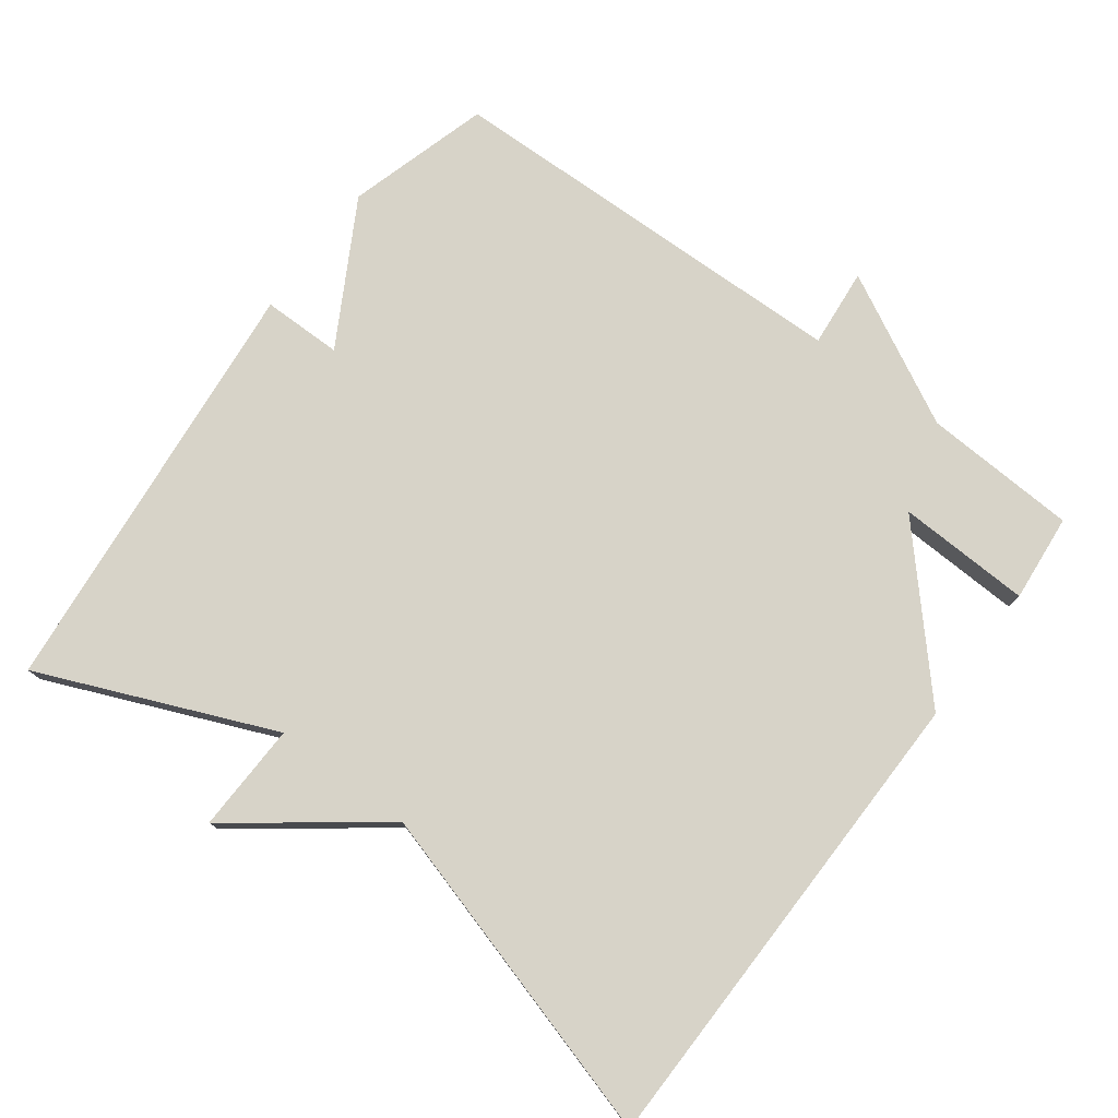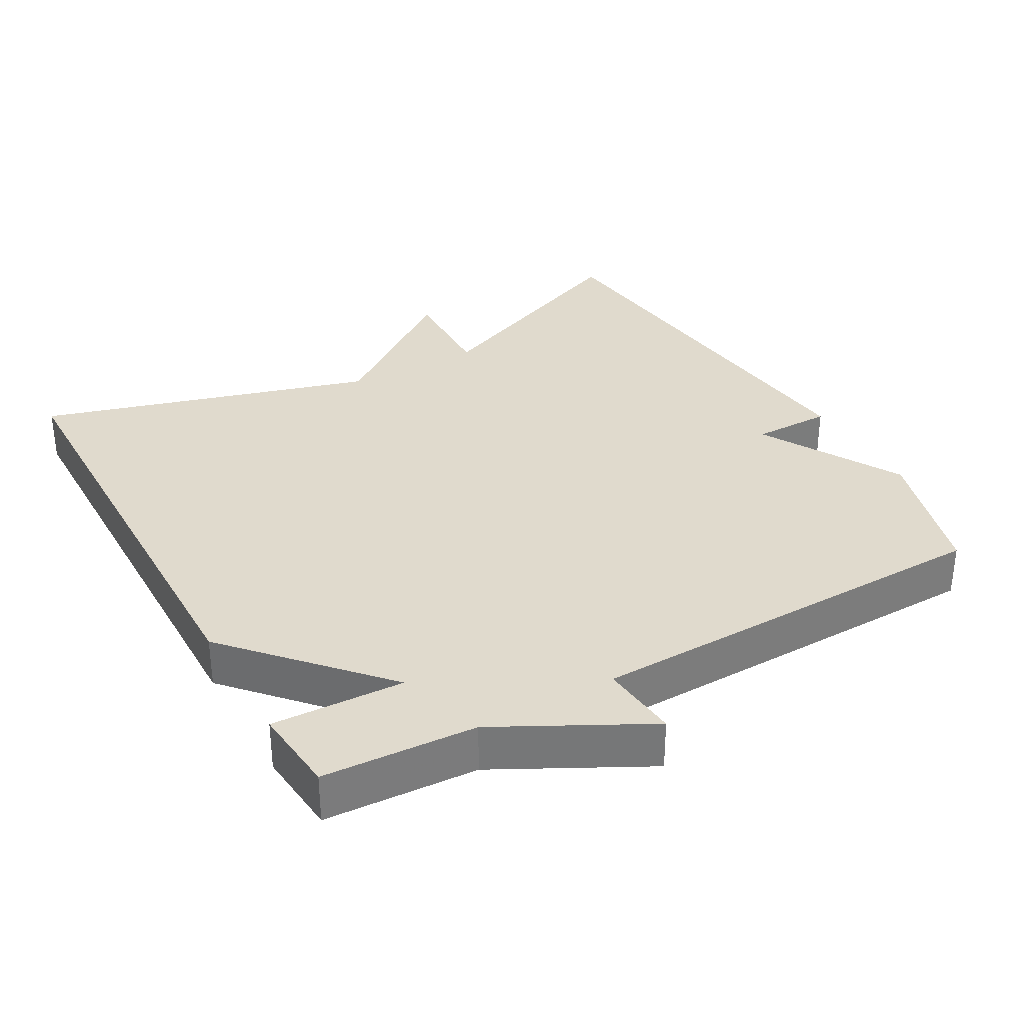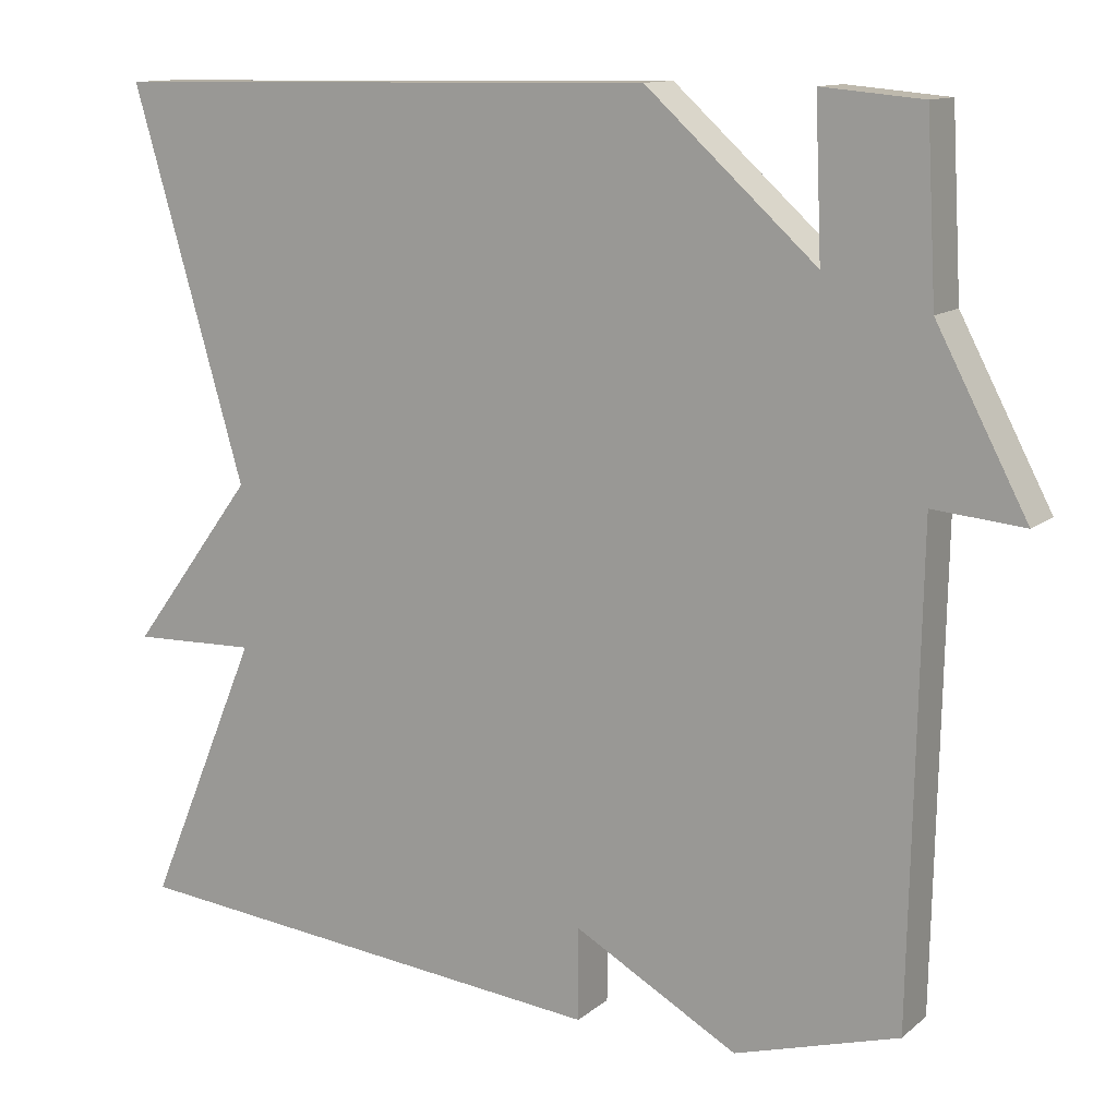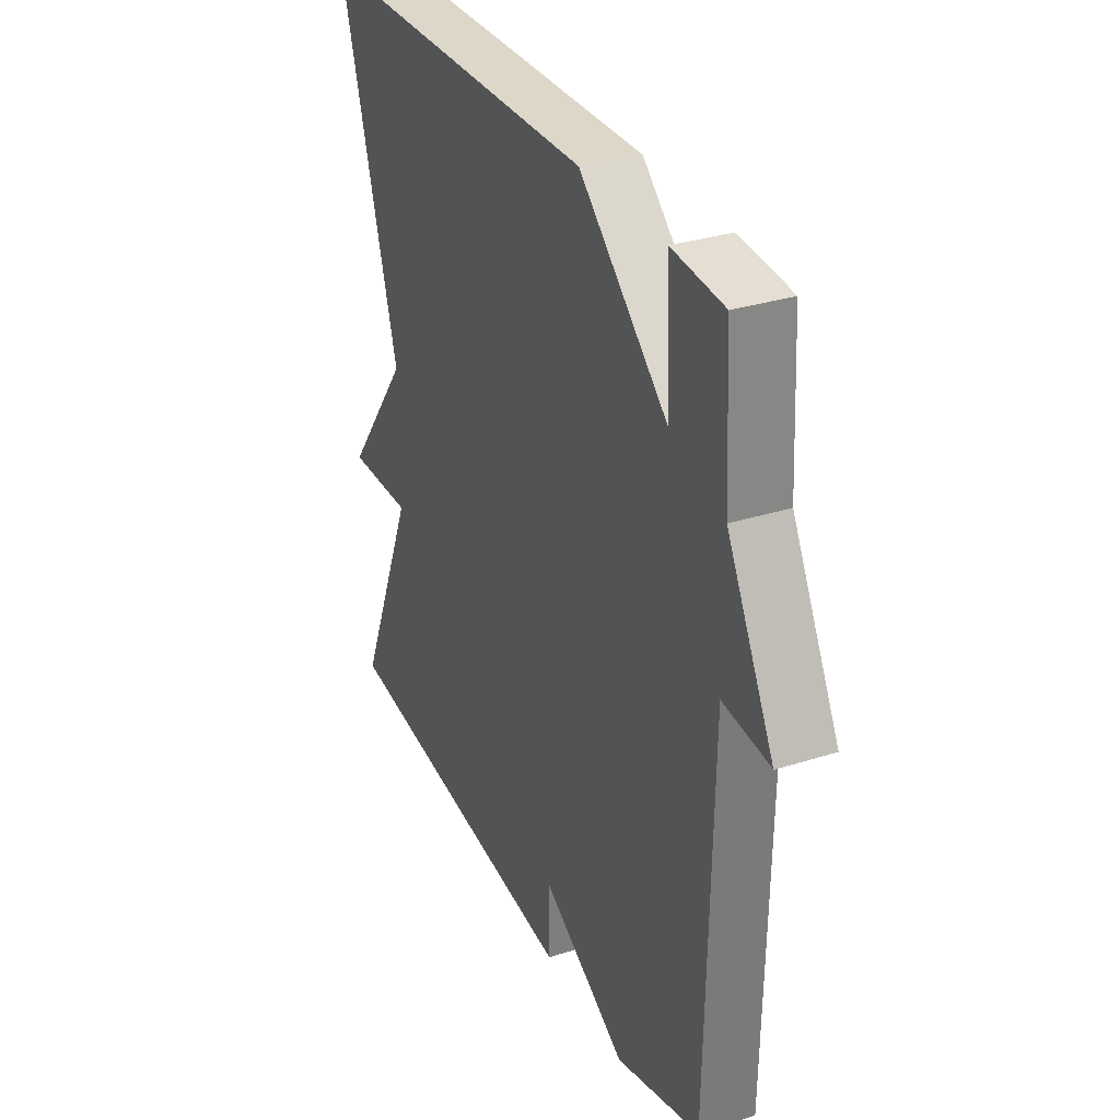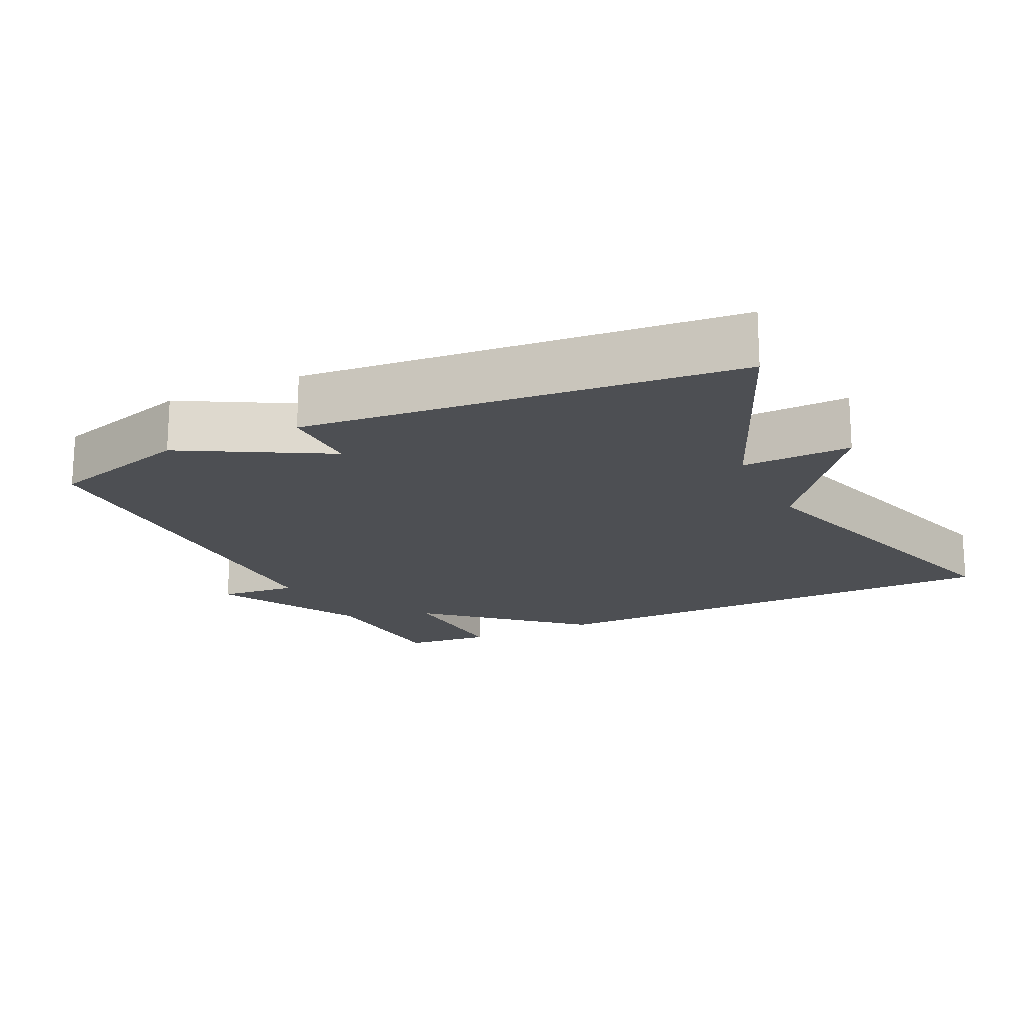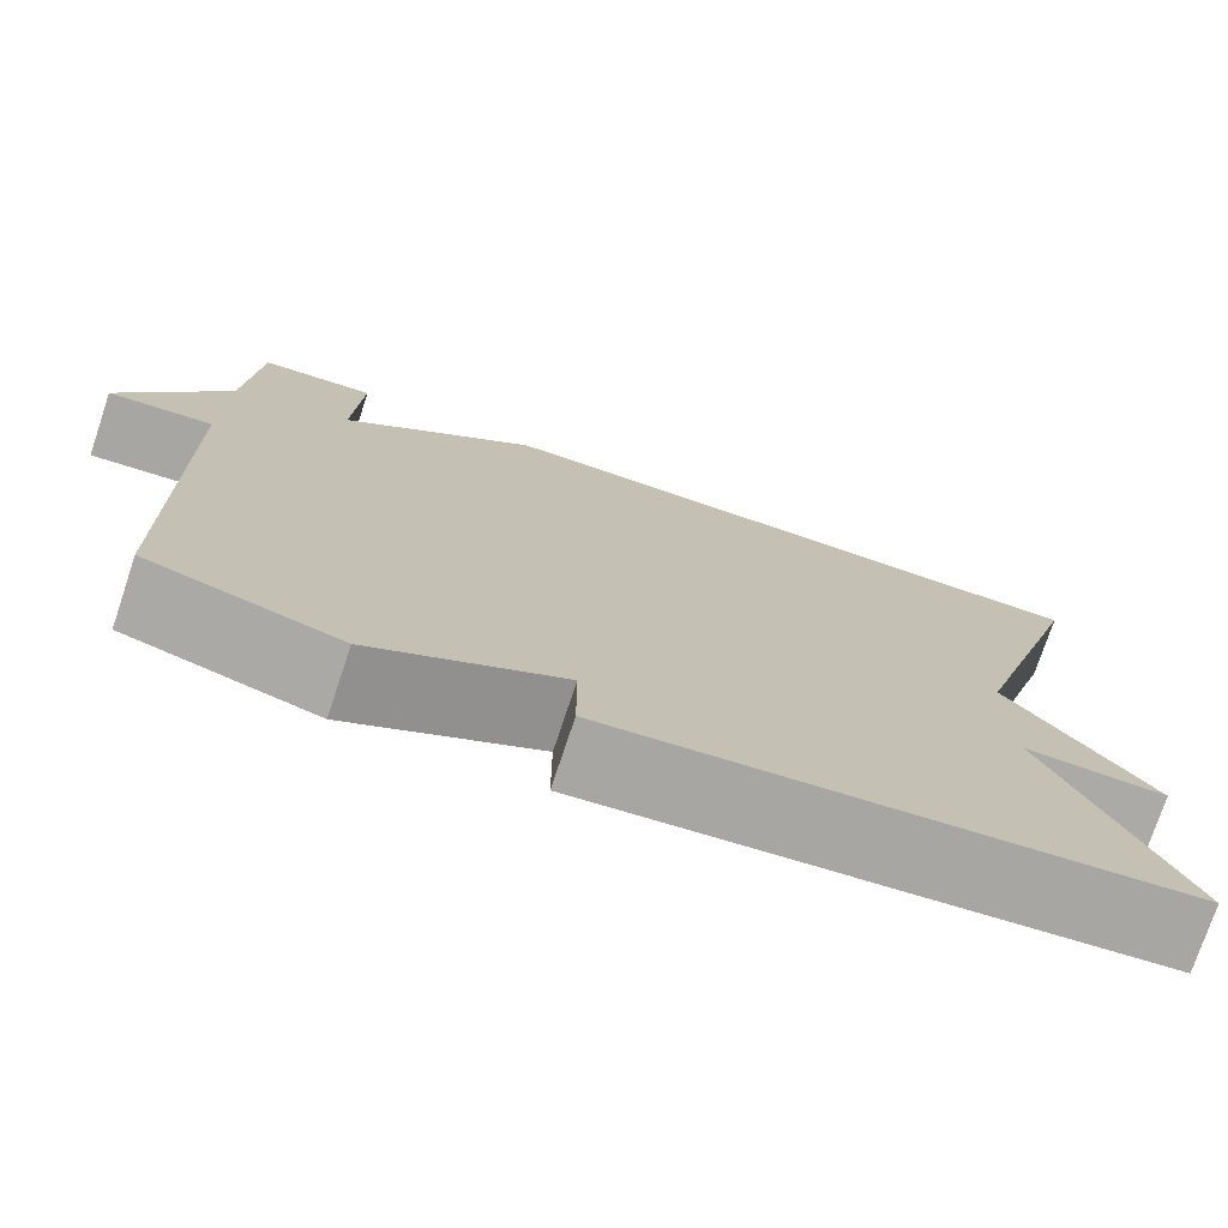
<metadata>
{"format":"obj","ext":"obj","renderer":"f3d","projection":"perspective","resolution":1024,"background":"white","views":[{"elev":77.0,"azim":-53.4,"up":"+Y"},{"elev":33.1,"azim":60.5,"up":"+Y"},{"elev":12.2,"azim":29.5,"up":"+Z"},{"elev":31.8,"azim":65.8,"up":"+Z"},{"elev":-17.8,"azim":-154.2,"up":"+Y"},{"elev":-75.6,"azim":161.5,"up":"+Z"}]}
</metadata>
<code>
v 0.5 0.07 0.5
v 0.512 0.07 0.284
v 0.623 0.07 0.074
v 0.512 0.07 0.084
v 0.5 0.07 -0.5
v 0.3 0.07 -0.559
v 0.1 0.07 -0.447
v 0.1 0.07 -0.559
v -0.5 0.07 -0.5
v -0.362 0.07 -0.172
v -0.515 0.07 -0.177
v -0.362 0.07 0.028
v -0.5 0.07 0.5
v 0.177 0.07 0.511
v 0.385 0.07 0.324
v 0.377 0.07 0.511
v 0.5 0 0.5
v 0.512 0 0.284
v 0.623 0 0.074
v 0.512 0 0.084
v 0.5 0 -0.5
v 0.3 0 -0.559
v 0.1 0 -0.447
v 0.1 0 -0.559
v -0.5 0 -0.5
v -0.362 0 -0.172
v -0.515 0 -0.177
v -0.362 0 0.028
v -0.5 0 0.5
v 0.177 0 0.511
v 0.385 0 0.324
v 0.377 0 0.511
f 15 16 1 2
f 12 13 14 15
f 12 15 2
f 11 12 2
f 10 11 2
f 7 8 9 10
f 7 10 2
f 6 7 2
f 5 6 2
f 4 5 2
f 2 3 4
f 18 17 32 31
f 31 30 29 28
f 18 31 28
f 18 28 27
f 18 27 26
f 26 25 24 23
f 18 26 23
f 18 23 22
f 18 22 21
f 18 21 20
f 20 19 18
f 1 17 18 2
f 2 18 19 3
f 3 19 20 4
f 4 20 21 5
f 5 21 22 6
f 6 22 23 7
f 7 23 24 8
f 8 24 25 9
f 9 25 26 10
f 10 26 27 11
f 11 27 28 12
f 12 28 29 13
f 13 29 30 14
f 14 30 31 15
f 15 31 32 16
f 16 32 17 1

</code>
